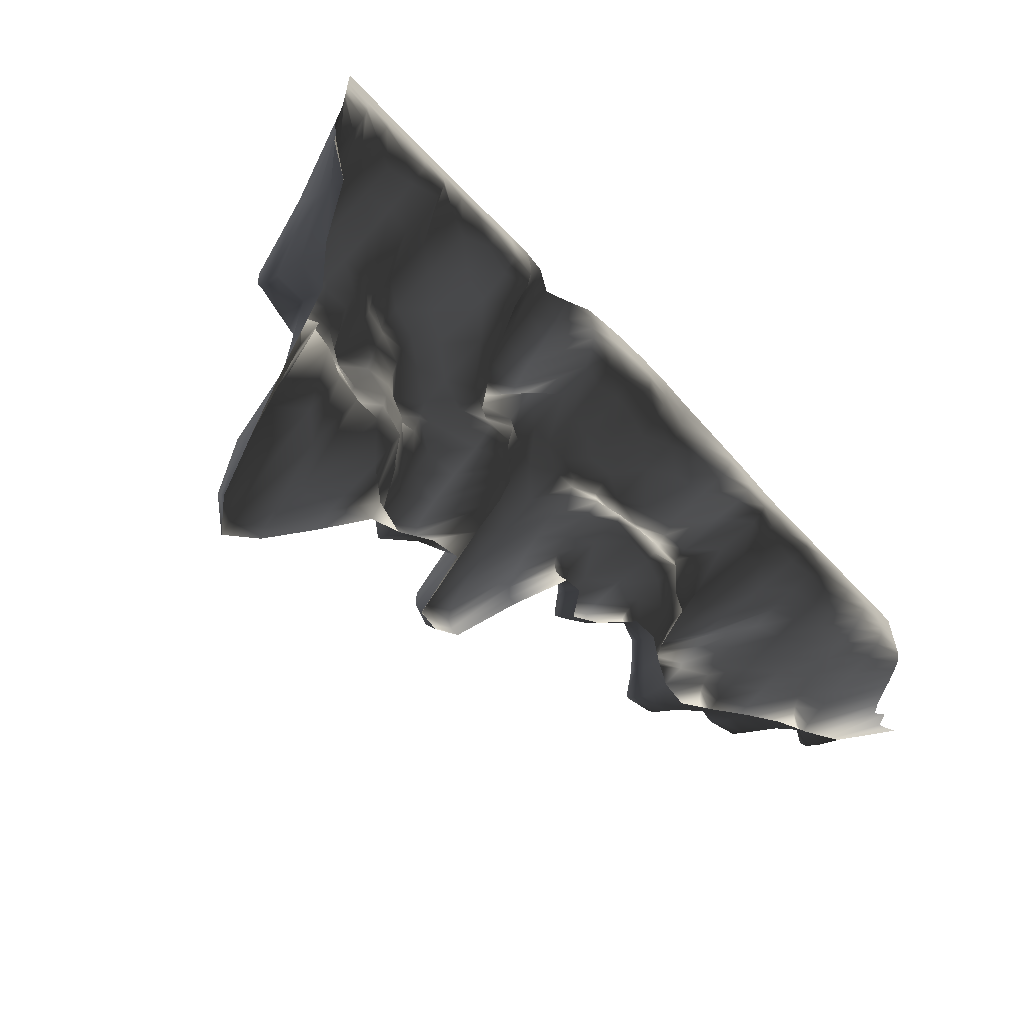
<metadata>
{"format":"obj","ext":"obj","renderer":"f3d","projection":"perspective","resolution":1024,"background":"white","views":[{"elev":-57.8,"azim":-47.7,"up":"+Z"}]}
</metadata>
<code>
v  -175.1 0 31.04
v  -166 0 31.04
v  -165.9 0 27.16
v  -175.1 0 27.16
v  -156.9 0 31.07
v  -156.7 0 27.19
v  -147.8 0 31.15
v  -147.4 0 27.27
v  -138.7 0 31.31
v  -138.3 0 27.44
v  -129.7 0 31.59
v  -129.1 0 27.71
v  -120.7 0 32
v  -120.1 0 28.13
v  -111.9 0 32.57
v  -111.1 0 28.71
v  -103.1 0 33.07
v  -102.2 0 29.22
v  -165.8 0 23.28
v  -175.1 0 23.28
v  -156.4 0 23.31
v  -147.1 0 23.39
v  -137.8 0 23.56
v  -128.6 0 23.84
v  -119.4 0.3173 24.26
v  -110.3 0.716 24.85
v  -101.3 0.5076 25.37
v  -165.7 0 19.4
v  -175.1 0 19.4
v  -156.2 0.1516 19.43
v  -146.8 1.774 19.51
v  -137.4 0.9884 19.68
v  -128 0.2618 19.97
v  -118.7 4.939 20.39
v  -109.5 8.671 20.99
v  -100.4 4.684 21.51
v  -165.6 0 15.52
v  -175.1 0 15.52
v  -156 4.046 15.55
v  -146.4 8.82 15.64
v  -136.9 6.617 15.81
v  -127.4 3.428 16.09
v  -118 19.49 16.53
v  -108.7 25.52 17.13
v  -99.51 16.04 17.67
v  -165.4 1.358 11.64
v  -175.1 0 11.64
v  -155.7 12.09 11.67
v  -146.1 19.83 11.76
v  -136.5 17.43 11.93
v  -126.9 19.09 12.22
v  -117.4 35.87 12.66
v  -108 42.48 13.27
v  -98.62 33.02 13.86
v  -165.3 5.636 7.76
v  -175.1 0 7.76
v  -155.5 22.79 7.79
v  -145.7 33.29 7.878
v  -136 27.33 8.054
v  -126.3 33.02 8.348
v  -116.7 45.08 8.789
v  -107.2 50.06 9.404
v  -97.73 44.57 9.95
v  -165.2 11.54 3.88
v  -175.1 0 3.88
v  -155.3 34.67 3.91
v  -145.4 47.69 3.999
v  -135.6 39.26 4.177
v  -125.8 39.2 4.475
v  -116 46.97 4.92
v  -106.4 49.71 5.539
v  -96.84 49.2 6.072
v  -165.1 17.82 0
v  -175.1 0.1817 0
v  -155.1 46.26 0.0301
v  -145.1 58.98 0.1203
v  -135.1 50.46 0.3007
v  -125.2 44.47 0.6013
v  -115.4 50.83 1.052
v  -105.6 53.54 1.65
v  -95.95 52.76 2.125
v  -41.79 0 42.02
v  -31.07 0 44.44
v  -29.69 0 40.29
v  -40.3 0 37.78
v  -28.41 0 36.05
v  -38.87 0 33.46
v  -27.22 0.1389 31.56
v  -37.49 0.4151 28.83
v  -26.08 3.274 26.08
v  -35.59 4.396 24.04
v  -24.13 10.57 21.62
v  -33.7 11.98 20.25
v  -22.31 27.71 17.88
v  -32 26.16 16.73
v  -21.62 39.79 13.9
v  -30.95 38.91 12.76
v  -21.05 43.93 9.762
v  -30.06 48.89 8.599
v  -51.63 0 39.06
v  -50.07 0.1179 34.85
v  -48.4 1.345 30.55
v  -46.7 2.546 26.29
v  -44.92 5.398 22.27
v  -43.21 9.403 18.46
v  -41.42 21.95 15.18
v  -40.06 37.52 11.23
v  -38.85 45.51 6.988
v  -60.54 2.703 36.42
v  -58.72 9.211 32.62
v  -56.88 17.09 29.16
v  -55.11 27.08 25.58
v  -53.57 34.19 21.56
v  -52.12 38.67 17.48
v  -50.64 30.08 13.42
v  -49.23 41.09 9.332
v  -47.78 41.14 5.279
v  -69.05 5.258 34.87
v  -67.58 14.64 31.34
v  -65.98 27.87 27.8
v  -64.5 36.2 23.85
v  -63.06 41.61 19.76
v  -61.63 45.63 15.72
v  -60.16 46.05 11.68
v  -58.7 47.13 7.679
v  -57.2 45.55 3.71
v  -77.39 0.9092 34.24
v  -76.18 6.117 30.45
v  -74.97 13.34 26.62
v  -73.72 23.45 22.84
v  -72.4 33.25 18.87
v  -71.09 36.66 14.94
v  -69.75 31.42 11.06
v  -68.44 41.42 7.007
v  -67.21 49.75 3.117
v  -85.83 0 33.8
v  -84.72 0 29.95
v  -83.62 0.1346 26.1
v  -82.51 1.227 22.23
v  -81.41 3.689 18.37
v  -80.31 10.29 14.5
v  -79.2 28.18 10.8
v  -78.1 46.72 6.753
v  -76.99 57.74 2.672
v  -94.4 0 33.44
v  -93.4 0 29.6
v  -92.4 0 25.75
v  -91.4 0.8592 21.88
v  -90.4 6.361 18.01
v  -89.4 17.94 14.21
v  -88.4 39.95 10.34
v  -87.41 50.99 6.438
v  -86.41 62.58 2.15
v  -8.264 104.8 -23.57
v  -16.65 108.2 -25.27
v  -18.61 111.6 -21.12
v  -10.09 106.5 -19.6
v  -26.33 105.9 -26.96
v  -28.17 107.2 -23.03
v  -35.52 79.29 -27.23
v  -36.88 68.86 -23.58
v  -46.43 80.58 -27.87
v  -48.11 86.53 -24.18
v  -57.79 86.88 -28.53
v  -59.2 95.89 -25.07
v  -68.15 89.75 -29.13
v  -69.26 84.81 -24.99
v  -78.42 107.4 -29.65
v  -79.42 99.84 -25.68
v  -88.82 124.4 -29.43
v  -89.71 122.1 -25.59
v  -20.44 111.7 -17.23
v  -11.97 106.5 -15.74
v  -29.9 105.4 -19.12
v  -38.77 56.11 -18.66
v  -49.59 87.88 -20.5
v  -60.42 95.53 -21.11
v  -70.36 87.99 -21.22
v  -80.41 76.77 -21.36
v  -90.6 103.2 -21.8
v  -22.25 109.5 -13.51
v  -14.06 102.7 -11.9
v  -31.18 97.98 -15.28
v  -40.32 49.68 -14.36
v  -50.85 83.91 -16.98
v  -61.61 92.16 -17
v  -71.47 77.22 -17.4
v  -81.41 64.01 -17.28
v  -91.49 65.28 -17.5
v  -24.03 103.2 -9.788
v  -16.01 94.48 -7.667
v  -32.59 89.35 -11.61
v  -41.87 47.97 -10.54
v  -52.06 75.81 -13.31
v  -62.71 82.18 -13.29
v  -72.57 74.49 -13.54
v  -82.41 67.6 -13.56
v  -92.38 61.54 -13.59
v  -25.66 91.19 -5.914
v  -17.72 83.69 -4.073
v  -34.13 81.36 -8.079
v  -43.39 47.31 -6.679
v  -53.35 64.95 -8.755
v  -63.88 74.93 -9.373
v  -73.68 70.32 -9.582
v  -83.41 61.85 -9.527
v  -93.28 59.93 -9.691
v  -27.2 77.65 -2.222
v  -19.1 71.11 0.0636
v  -35.92 71.7 -3.514
v  -44.89 46.69 -2.76
v  -54.4 53.08 -4.181
v  -65 66.79 -5.243
v  -74.78 64.29 -5.481
v  -84.41 65.36 -5.761
v  -94.17 57.99 -5.775
v  -29.1 63.33 4.022
v  -20.49 57.56 5.825
v  -37.63 58.44 2.705
v  -46.35 44.47 1.2
v  -55.72 44.8 -0.2123
v  -66.05 57.77 -0.8698
v  -75.89 60.75 -1.412
v  -85.41 68.75 -1.949
v  -95.06 55.54 -1.833
v  -164.2 6.993 -31.04
v  -175.1 0 -31.04
v  -175.1 0 -27.16
v  -164.3 13.1 -27.16
v  -175.1 0.1492 -23.28
v  -164.4 19.3 -23.28
v  -175.1 0.839 -19.4
v  -164.5 24.49 -19.4
v  -175.1 1.537 -15.52
v  -164.6 27.84 -15.52
v  -175.1 1.829 -11.64
v  -164.8 28.8 -11.64
v  -175.1 1.571 -7.76
v  -164.9 27.22 -7.76
v  -175.1 0.8892 -3.88
v  -165 23.35 -3.88
v  -153.3 25.84 -31.01
v  -153.5 37.79 -27.13
v  -153.7 49.07 -23.25
v  -153.9 57.61 -19.37
v  -154.2 59.44 -15.49
v  -154.4 59.49 -11.61
v  -154.6 59.3 -7.729
v  -154.8 56.07 -3.85
v  -142.4 38.65 -30.91
v  -142.7 47.69 -27.03
v  -143 58.98 -23.15
v  -143.4 58.78 -19.27
v  -143.7 59.4 -15.39
v  -144 60.98 -11.52
v  -144.4 59.4 -7.637
v  -144.7 58.78 -3.759
v  -131.5 67.57 -30.71
v  -131.9 60.24 -26.84
v  -132.4 51.49 -22.96
v  -132.8 55.17 -19.08
v  -133.3 59.22 -15.21
v  -133.7 59.49 -11.33
v  -134.2 59.48 -7.453
v  -134.6 58.2 -3.576
v  -120.7 94.94 -30.39
v  -121.3 102.3 -26.51
v  -121.8 87.1 -22.64
v  -122.4 57.42 -18.77
v  -122.9 65.44 -14.89
v  -123.5 64.86 -11.02
v  -124.1 57.05 -7.145
v  -124.6 48.7 -3.272
v  -110 120.7 -29.9
v  -110.6 123.9 -26.03
v  -111.3 77.57 -22.16
v  -112 62.78 -18.29
v  -112.7 62.57 -14.42
v  -113.3 63.17 -10.55
v  -114 67.33 -6.684
v  -114.7 65.39 -2.816
v  -99.34 133.6 -29.42
v  -100.1 129.1 -25.61
v  -100.9 86.98 -21.72
v  -101.7 64.78 -17.77
v  -102.5 70.02 -13.96
v  -103.3 65.3 -10.06
v  -104 58.61 -6.134
v  -104.8 56.12 -2.241
v  134.6 0 34.72
v  134.6 0 30.84
v  125.3 0 30.84
v  125.4 0 34.72
v  134.6 0 26.96
v  125.2 0 26.96
v  134.6 0 23.08
v  125.1 0 23.08
v  134.6 0 19.2
v  125 0 19.2
v  134.6 0 15.32
v  124.9 0.5549 15.32
v  134.6 0.0729 11.44
v  124.8 3.248 11.44
v  134.6 1.435 7.556
v  124.6 9.319 7.556
v  134.6 4.042 3.676
v  124.5 17.54 3.676
v  116.1 0 30.86
v  116.3 0 34.74
v  115.9 0 26.98
v  115.6 0.7263 23.1
v  115.4 3.293 19.22
v  115.2 7.238 15.35
v  115 13.49 11.47
v  114.7 21.47 7.585
v  114.5 28.69 3.706
v  106.9 0 30.95
v  107.2 0 34.83
v  106.5 1.02 27.07
v  106.2 4.356 23.19
v  105.9 9.51 19.31
v  105.5 15.96 15.43
v  105.2 23.2 11.55
v  104.8 30.71 7.675
v  104.5 37.97 3.796
v  97.69 0.1817 31.11
v  98.14 0 34.99
v  97.24 2.503 27.24
v  96.79 7.085 23.36
v  96.34 13.4 19.48
v  95.89 20.94 15.61
v  95.44 29.53 11.73
v  94.99 38.66 7.853
v  94.54 46.51 3.973
v  88.56 0.1351 31.35
v  89.13 0 35.24
v  88 2.234 27.46
v  87.44 6.465 23.56
v  86.88 14.82 19.66
v  86.32 25.22 15.75
v  85.75 33.65 11.85
v  85.19 45.58 7.926
v  84.63 53.47 3.929
v  79.5 0 31.38
v  80.18 0 35.29
v  78.83 0.6214 27.48
v  78.16 7.907 23.49
v  77.48 24.51 19.52
v  76.81 52.75 15.62
v  76.14 50.48 11.68
v  75.46 55.11 7.651
v  74.79 63.33 3.627
v  70.52 0 31.23
v  71.3 0 35.17
v  69.74 1.794 27.3
v  68.95 6.719 23.28
v  68.17 16.25 19.29
v  67.39 44.49 15.29
v  66.6 65.2 11.34
v  65.82 68.01 7.322
v  65.04 68.78 3.29
v  61.62 0 31.03
v  62.32 0 35.27
v  60.73 0.6511 27.08
v  59.84 3.532 23.09
v  58.95 8.274 19.06
v  58.06 17.49 15.09
v  57.17 40.8 10.98
v  56.28 52.65 7.003
v  55.38 46.85 3.08
v  134.6 13.52 -23.49
v  134.6 10.58 -27.37
v  123.6 29.44 -27.37
v  123.7 37.53 -23.49
v  112.7 35.73 -27.33
v  112.9 38.63 -23.45
v  101.8 40.48 -27.23
v  102.1 48.78 -23.36
v  90.93 47.55 -27.11
v  91.38 54.33 -23.25
v  80.13 55.22 -27.41
v  80.69 60.06 -23.55
v  69.41 61.93 -27.96
v  70.08 70.57 -24
v  59.37 61.16 -26.63
v  59.56 71.81 -24.56
v  50.09 56.9 -24.52
v  49.7 63.58 -23.57
v  134.6 15.87 -19.61
v  123.9 43.2 -19.61
v  113.1 39.86 -19.57
v  102.5 56.98 -19.48
v  91.83 60.83 -19.38
v  81.25 61.68 -19.66
v  70.75 76.18 -19.98
v  60.34 76.59 -20.51
v  50.12 68.2 -20.91
v  134.6 12.74 -15.72
v  124 45.69 -15.72
v  113.4 40.22 -15.69
v  102.8 62.21 -15.6
v  92.28 64.89 -15.49
v  81.82 62 -15.76
v  71.43 79.12 -15.99
v  61.13 80.75 -16.41
v  50.93 70.35 -17.24
v  134.6 16.49 -11.84
v  124.1 44.7 -11.84
v  113.6 39.95 -11.81
v  103.1 63.73 -11.72
v  92.73 66.29 -11.6
v  82.38 61.86 -11.84
v  72.1 79.68 -12.04
v  61.91 81.47 -12.43
v  51.82 69.06 -13.29
v  134.6 14.41 -7.965
v  124.2 40.77 -7.965
v  113.8 38.98 -7.934
v  103.5 61.3 -7.84
v  93.18 65.24 -7.709
v  82.94 61.27 -7.916
v  72.77 77.59 -8.142
v  62.69 80.28 -8.488
v  52.71 63.68 -9.357
v  134.6 11.16 -4.085
v  124.3 34.45 -4.085
v  114.1 37.11 -4.054
v  103.8 54.98 -3.962
v  93.63 61.51 -3.819
v  83.5 60.02 -3.979
v  73.45 70.99 -4.3
v  63.47 68.17 -4.817
v  53.6 59.28 -5.312
v  134.6 7.435 -0.2045
v  124.4 26.38 -0.2045
v  114.3 33.88 -0.1741
v  104.2 45.98 -0.0829
v  94.08 54.66 0.0766
v  84.07 57.7 -0.0327
v  74.12 63.44 -0.3831
v  64.26 68.68 -0.7599
v  54.49 51.99 -1.141
v  -5.068 81.95 -17.97
v  -3.665 80.47 -21.97
v  -6.546 80.72 -14.18
v  -7.969 77.08 -10.42
v  -9.208 71.28 -6.629
v  -10.34 63.52 -2.513
v  -11.26 54.96 2.605
v  -11.62 45.43 6.355
v  -11.85 44.17 10.39
v  0.4237 61.89 -17.81
v  1.512 59.57 -21.64
v  -0.457 63.13 -13.93
v  -1.181 62.97 -10.02
v  -1.774 60.79 -6.088
v  -2.433 55.49 -1.115
v  -2.67 45.73 2.2
v  -2.526 39.57 5.876
v  -2.279 40.6 9.822
v  7.339 65.25 -17.73
v  8.017 59.17 -21.56
v  6.87 68.13 -13.81
v  6.447 67.35 -10.05
v  6.146 61.97 -6.386
v  5.991 49.57 -2.307
v  6.269 38.07 0.7003
v  6.74 36.93 4.926
v  7.236 39.62 8.768
v  15.23 74.06 -17.36
v  15.34 68.46 -21.62
v  15.1 77.01 -13.27
v  14.87 76.8 -9.616
v  14.66 72.14 -6.7
v  14.77 61.58 -3.765
v  15.43 38.98 -1.159
v  16.27 34.95 2.599
v  17.19 37.24 6.392
v  22.55 67.27 -19.72
v  22.62 62.99 -23.29
v  22.65 69.08 -16.13
v  22.83 68.01 -12.82
v  23.19 63.62 -9.635
v  23.84 53.72 -5.621
v  24.75 39.31 -3.175
v  25.82 36.59 0.3068
v  26.94 35.07 4.117
v  30.83 55.45 -21.79
v  31.15 51.67 -24.14
v  31.01 57.55 -18.92
v  31.52 57.98 -15.7
v  32.29 56.52 -12.13
v  33.26 51.49 -7.884
v  34.22 42.1 -3.949
v  35.32 33.83 -0.9385
v  36.43 35.14 2.911
v  40.27 56 -22.4
v  40.59 51.4 -24.21
v  40.5 59.41 -19.81
v  41.1 61.64 -16.68
v  41.91 61.9 -13.26
v  42.85 58.6 -9.595
v  43.84 48.52 -5.304
v  44.84 41.65 -1.058
v  45.84 44.83 2.833
v  -19.47 0 45.31
v  -18.26 0 41.19
v  -7.148 0 45
v  -6.13 0.1553 40.8
v  5.613 0.2813 43.69
v  6.425 1.809 39.34
v  18.34 0.1776 41.88
v  18.98 1.293 37.33
v  30.45 0 39.92
v  30.97 0 35.09
v  41.53 0 38.49
v  41.82 0 33.29
v  52.78 0 36.14
v  52.01 0 32.03
v  -17.22 0 37.05
v  -5.378 1.303 36.67
v  6.883 4.062 35.12
v  19.16 2.982 32.98
v  30.95 0.1564 30.54
v  41.74 0 28.49
v  51.17 0 27.86
v  -16.33 0.0131 32.87
v  -4.83 3.223 32.58
v  7.062 6.481 31.04
v  19.01 6.609 28.81
v  30.52 3.589 26.25
v  41.18 0.3626 24.07
v  50.69 0.1222 23.24
v  -15.54 1.785 28.61
v  -4.427 7.347 28.31
v  7.052 10.64 26.98
v  18.47 16.9 24.74
v  29.53 13.35 22.34
v  40.19 4.852 20.08
v  49.84 1.315 19.08
v  -14.51 11.93 22.73
v  -4.128 15.1 24.2
v  6.877 22.86 22.85
v  17.96 32.9 20.19
v  29.17 28.48 17.56
v  38.91 14.39 16.41
v  48.84 5.088 15.05
v  -12.22 33.74 18.57
v  -2.877 33.03 18.42
v  7.294 37.44 17.7
v  18.93 38.61 14.37
v  29.03 32.99 12.18
v  38.46 31.13 11.21
v  47.84 20.73 11.03
v  -12.05 42.96 14.54
v  -2.011 40.87 13.92
v  7.727 41.2 12.92
v  18.13 38.22 10.41
v  28.06 34.9 8.051
v  37.53 35.34 6.826
v  46.84 43.03 6.799
o Plane008
g Plane008
f 1 2 3 4
f 2 5 6 3
f 5 7 8 6
f 7 9 10 8
f 9 11 12 10
f 11 13 14 12
f 13 15 16 14
f 15 17 18 16
f 4 3 19 20
f 3 6 21 19
f 6 8 22 21
f 8 10 23 22
f 10 12 24 23
f 12 14 25 24
f 14 16 26 25
f 16 18 27 26
f 20 19 28 29
f 19 21 30 28
f 21 22 31 30
f 22 23 32 31
f 23 24 33 32
f 24 25 34 33
f 25 26 35 34
f 26 27 36 35
f 29 28 37 38
f 28 30 39 37
f 30 31 40 39
f 31 32 41 40
f 32 33 42 41
f 33 34 43 42
f 34 35 44 43
f 35 36 45 44
f 38 37 46 47
f 37 39 48 46
f 39 40 49 48
f 40 41 50 49
f 41 42 51 50
f 42 43 52 51
f 43 44 53 52
f 44 45 54 53
f 47 46 55 56
f 46 48 57 55
f 48 49 58 57
f 49 50 59 58
f 50 51 60 59
f 51 52 61 60
f 52 53 62 61
f 53 54 63 62
f 56 55 64 65
f 55 57 66 64
f 57 58 67 66
f 58 59 68 67
f 59 60 69 68
f 60 61 70 69
f 61 62 71 70
f 62 63 72 71
f 65 64 73 74
f 64 66 75 73
f 66 67 76 75
f 67 68 77 76
f 68 69 78 77
f 69 70 79 78
f 70 71 80 79
f 71 72 81 80
f 82 83 84 85
f 85 84 86 87
f 87 86 88 89
f 89 88 90 91
f 91 90 92 93
f 93 92 94 95
f 95 94 96 97
f 97 96 98 99
f 100 82 85 101
f 101 85 87 102
f 102 87 89 103
f 103 89 91 104
f 104 91 93 105
f 105 93 95 106
f 106 95 97 107
f 107 97 99 108
f 109 100 101 110
f 110 101 102 111
f 111 102 103 112
f 112 103 104 113
f 113 104 105 114
f 114 105 106 115
f 115 106 107 116
f 116 107 108 117
f 118 109 110 119
f 119 110 111 120
f 120 111 112 121
f 121 112 113 122
f 122 113 114 123
f 123 114 115 124
f 124 115 116 125
f 125 116 117 126
f 127 118 119 128
f 128 119 120 129
f 129 120 121 130
f 130 121 122 131
f 131 122 123 132
f 132 123 124 133
f 133 124 125 134
f 134 125 126 135
f 136 127 128 137
f 137 128 129 138
f 138 129 130 139
f 139 130 131 140
f 140 131 132 141
f 141 132 133 142
f 142 133 134 143
f 143 134 135 144
f 145 136 137 146
f 146 137 138 147
f 147 138 139 148
f 148 139 140 149
f 149 140 141 150
f 150 141 142 151
f 151 142 143 152
f 152 143 144 153
f 17 145 146 18
f 18 146 147 27
f 27 147 148 36
f 36 148 149 45
f 45 149 150 54
f 54 150 151 63
f 63 151 152 72
f 72 152 153 81
f 154 155 156 157
f 155 158 159 156
f 158 160 161 159
f 160 162 163 161
f 162 164 165 163
f 164 166 167 165
f 166 168 169 167
f 168 170 171 169
f 157 156 172 173
f 156 159 174 172
f 159 161 175 174
f 161 163 176 175
f 163 165 177 176
f 165 167 178 177
f 167 169 179 178
f 169 171 180 179
f 173 172 181 182
f 172 174 183 181
f 174 175 184 183
f 175 176 185 184
f 176 177 186 185
f 177 178 187 186
f 178 179 188 187
f 179 180 189 188
f 182 181 190 191
f 181 183 192 190
f 183 184 193 192
f 184 185 194 193
f 185 186 195 194
f 186 187 196 195
f 187 188 197 196
f 188 189 198 197
f 191 190 199 200
f 190 192 201 199
f 192 193 202 201
f 193 194 203 202
f 194 195 204 203
f 195 196 205 204
f 196 197 206 205
f 197 198 207 206
f 200 199 208 209
f 199 201 210 208
f 201 202 211 210
f 202 203 212 211
f 203 204 213 212
f 204 205 214 213
f 205 206 215 214
f 206 207 216 215
f 209 208 217 218
f 208 210 219 217
f 210 211 220 219
f 211 212 221 220
f 212 213 222 221
f 213 214 223 222
f 214 215 224 223
f 215 216 225 224
f 218 217 99 98
f 217 219 108 99
f 219 220 117 108
f 220 221 126 117
f 221 222 135 126
f 222 223 144 135
f 223 224 153 144
f 224 225 81 153
f 226 227 228 229
f 229 228 230 231
f 231 230 232 233
f 233 232 234 235
f 235 234 236 237
f 237 236 238 239
f 239 238 240 241
f 241 240 74 73
f 242 226 229 243
f 243 229 231 244
f 244 231 233 245
f 245 233 235 246
f 246 235 237 247
f 247 237 239 248
f 248 239 241 249
f 249 241 73 75
f 250 242 243 251
f 251 243 244 252
f 252 244 245 253
f 253 245 246 254
f 254 246 247 255
f 255 247 248 256
f 256 248 249 257
f 257 249 75 76
f 258 250 251 259
f 259 251 252 260
f 260 252 253 261
f 261 253 254 262
f 262 254 255 263
f 263 255 256 264
f 264 256 257 265
f 265 257 76 77
f 266 258 259 267
f 267 259 260 268
f 268 260 261 269
f 269 261 262 270
f 270 262 263 271
f 271 263 264 272
f 272 264 265 273
f 273 265 77 78
f 274 266 267 275
f 275 267 268 276
f 276 268 269 277
f 277 269 270 278
f 278 270 271 279
f 279 271 272 280
f 280 272 273 281
f 281 273 78 79
f 282 274 275 283
f 283 275 276 284
f 284 276 277 285
f 285 277 278 286
f 286 278 279 287
f 287 279 280 288
f 288 280 281 289
f 289 281 79 80
f 170 282 283 171
f 171 283 284 180
f 180 284 285 189
f 189 285 286 198
f 198 286 287 207
f 207 287 288 216
f 216 288 289 225
f 225 289 80 81
f 290 291 292 293
f 291 294 295 292
f 294 296 297 295
f 296 298 299 297
f 298 300 301 299
f 300 302 303 301
f 302 304 305 303
f 304 306 307 305
f 293 292 308 309
f 292 295 310 308
f 295 297 311 310
f 297 299 312 311
f 299 301 313 312
f 301 303 314 313
f 303 305 315 314
f 305 307 316 315
f 309 308 317 318
f 308 310 319 317
f 310 311 320 319
f 311 312 321 320
f 312 313 322 321
f 313 314 323 322
f 314 315 324 323
f 315 316 325 324
f 318 317 326 327
f 317 319 328 326
f 319 320 329 328
f 320 321 330 329
f 321 322 331 330
f 322 323 332 331
f 323 324 333 332
f 324 325 334 333
f 327 326 335 336
f 326 328 337 335
f 328 329 338 337
f 329 330 339 338
f 330 331 340 339
f 331 332 341 340
f 332 333 342 341
f 333 334 343 342
f 336 335 344 345
f 335 337 346 344
f 337 338 347 346
f 338 339 348 347
f 339 340 349 348
f 340 341 350 349
f 341 342 351 350
f 342 343 352 351
f 345 344 353 354
f 344 346 355 353
f 346 347 356 355
f 347 348 357 356
f 348 349 358 357
f 349 350 359 358
f 350 351 360 359
f 351 352 361 360
f 354 353 362 363
f 353 355 364 362
f 355 356 365 364
f 356 357 366 365
f 357 358 367 366
f 358 359 368 367
f 359 360 369 368
f 360 361 370 369
f 371 372 373 374
f 374 373 375 376
f 376 375 377 378
f 378 377 379 380
f 380 379 381 382
f 382 381 383 384
f 384 383 385 386
f 386 385 387 388
f 389 371 374 390
f 390 374 376 391
f 391 376 378 392
f 392 378 380 393
f 393 380 382 394
f 394 382 384 395
f 395 384 386 396
f 396 386 388 397
f 398 389 390 399
f 399 390 391 400
f 400 391 392 401
f 401 392 393 402
f 402 393 394 403
f 403 394 395 404
f 404 395 396 405
f 405 396 397 406
f 407 398 399 408
f 408 399 400 409
f 409 400 401 410
f 410 401 402 411
f 411 402 403 412
f 412 403 404 413
f 413 404 405 414
f 414 405 406 415
f 416 407 408 417
f 417 408 409 418
f 418 409 410 419
f 419 410 411 420
f 420 411 412 421
f 421 412 413 422
f 422 413 414 423
f 423 414 415 424
f 425 416 417 426
f 426 417 418 427
f 427 418 419 428
f 428 419 420 429
f 429 420 421 430
f 430 421 422 431
f 431 422 423 432
f 432 423 424 433
f 434 425 426 435
f 435 426 427 436
f 436 427 428 437
f 437 428 429 438
f 438 429 430 439
f 439 430 431 440
f 440 431 432 441
f 441 432 433 442
f 306 434 435 307
f 307 435 436 316
f 316 436 437 325
f 325 437 438 334
f 334 438 439 343
f 343 439 440 352
f 352 440 441 361
f 361 441 442 370
f 154 157 443 444
f 157 173 445 443
f 173 182 446 445
f 182 191 447 446
f 191 200 448 447
f 200 209 449 448
f 209 218 450 449
f 218 98 451 450
f 444 443 452 453
f 443 445 454 452
f 445 446 455 454
f 446 447 456 455
f 447 448 457 456
f 448 449 458 457
f 449 450 459 458
f 450 451 460 459
f 453 452 461 462
f 452 454 463 461
f 454 455 464 463
f 455 456 465 464
f 456 457 466 465
f 457 458 467 466
f 458 459 468 467
f 459 460 469 468
f 462 461 470 471
f 461 463 472 470
f 463 464 473 472
f 464 465 474 473
f 465 466 475 474
f 466 467 476 475
f 467 468 477 476
f 468 469 478 477
f 471 470 479 480
f 470 472 481 479
f 472 473 482 481
f 473 474 483 482
f 474 475 484 483
f 475 476 485 484
f 476 477 486 485
f 477 478 487 486
f 480 479 488 489
f 479 481 490 488
f 481 482 491 490
f 482 483 492 491
f 483 484 493 492
f 484 485 494 493
f 485 486 495 494
f 486 487 496 495
f 489 488 497 498
f 488 490 499 497
f 490 491 500 499
f 491 492 501 500
f 492 493 502 501
f 493 494 503 502
f 494 495 504 503
f 495 496 505 504
f 498 497 388 387
f 497 499 397 388
f 499 500 406 397
f 500 501 415 406
f 501 502 424 415
f 502 503 433 424
f 503 504 442 433
f 504 505 370 442
f 84 83 506 507
f 507 506 508 509
f 509 508 510 511
f 511 510 512 513
f 513 512 514 515
f 515 514 516 517
f 517 516 518 519
f 519 518 363 362
f 86 84 507 520
f 520 507 509 521
f 521 509 511 522
f 522 511 513 523
f 523 513 515 524
f 524 515 517 525
f 525 517 519 526
f 526 519 362 364
f 88 86 520 527
f 527 520 521 528
f 528 521 522 529
f 529 522 523 530
f 530 523 524 531
f 531 524 525 532
f 532 525 526 533
f 533 526 364 365
f 90 88 527 534
f 534 527 528 535
f 535 528 529 536
f 536 529 530 537
f 537 530 531 538
f 538 531 532 539
f 539 532 533 540
f 540 533 365 366
f 92 90 534 541
f 541 534 535 542
f 542 535 536 543
f 543 536 537 544
f 544 537 538 545
f 545 538 539 546
f 546 539 540 547
f 547 540 366 367
f 94 92 541 548
f 548 541 542 549
f 549 542 543 550
f 550 543 544 551
f 551 544 545 552
f 552 545 546 553
f 553 546 547 554
f 554 547 367 368
f 96 94 548 555
f 555 548 549 556
f 556 549 550 557
f 557 550 551 558
f 558 551 552 559
f 559 552 553 560
f 560 553 554 561
f 561 554 368 369
f 98 96 555 451
f 451 555 556 460
f 460 556 557 469
f 469 557 558 478
f 478 558 559 487
f 487 559 560 496
f 496 560 561 505
f 505 561 369 370

</code>
